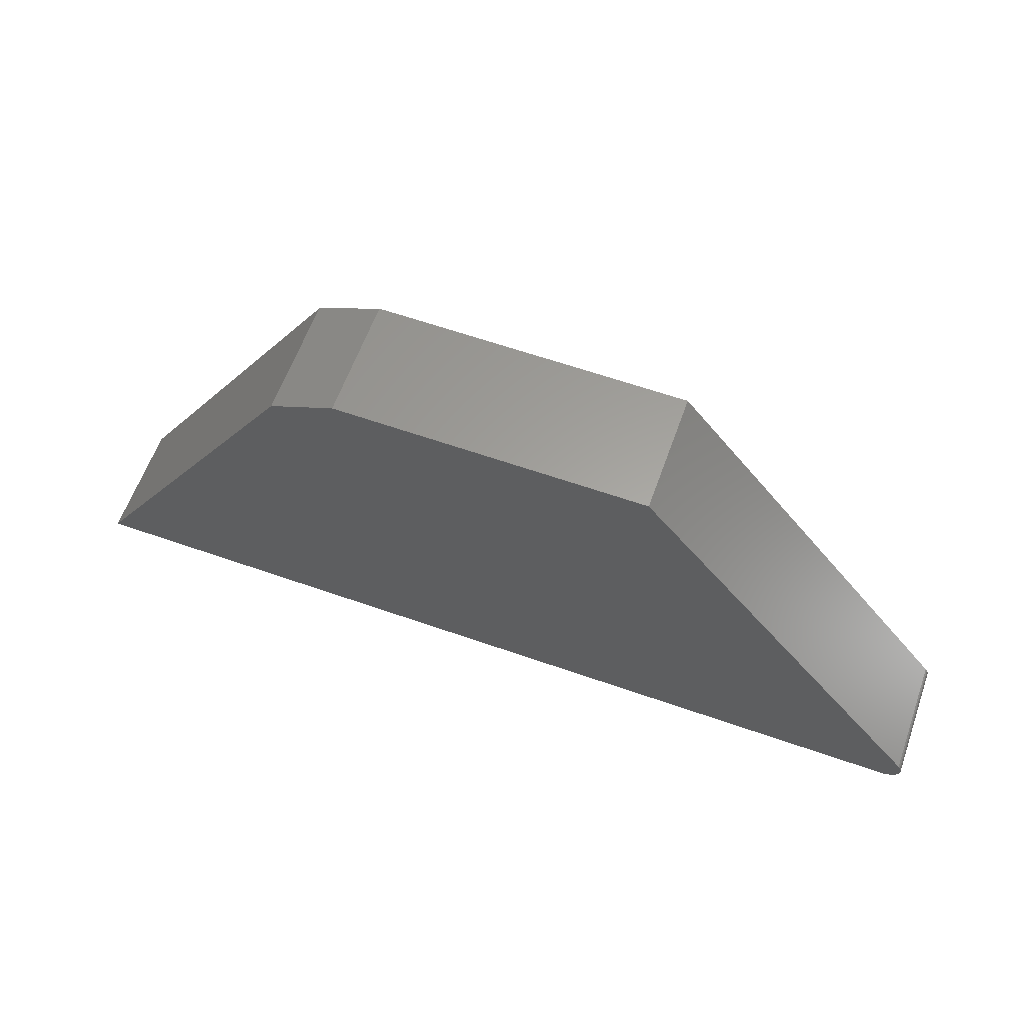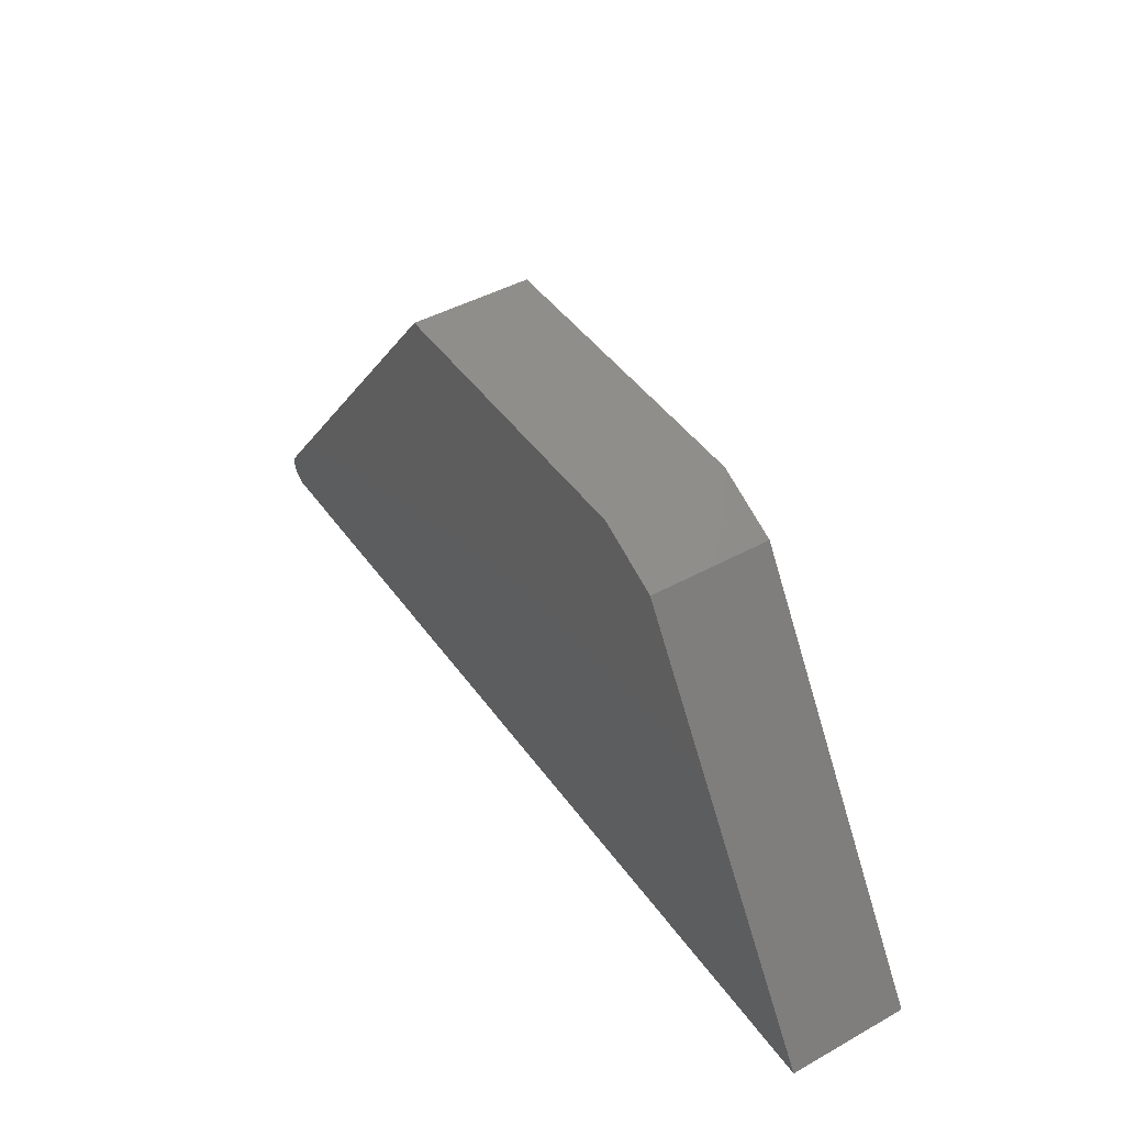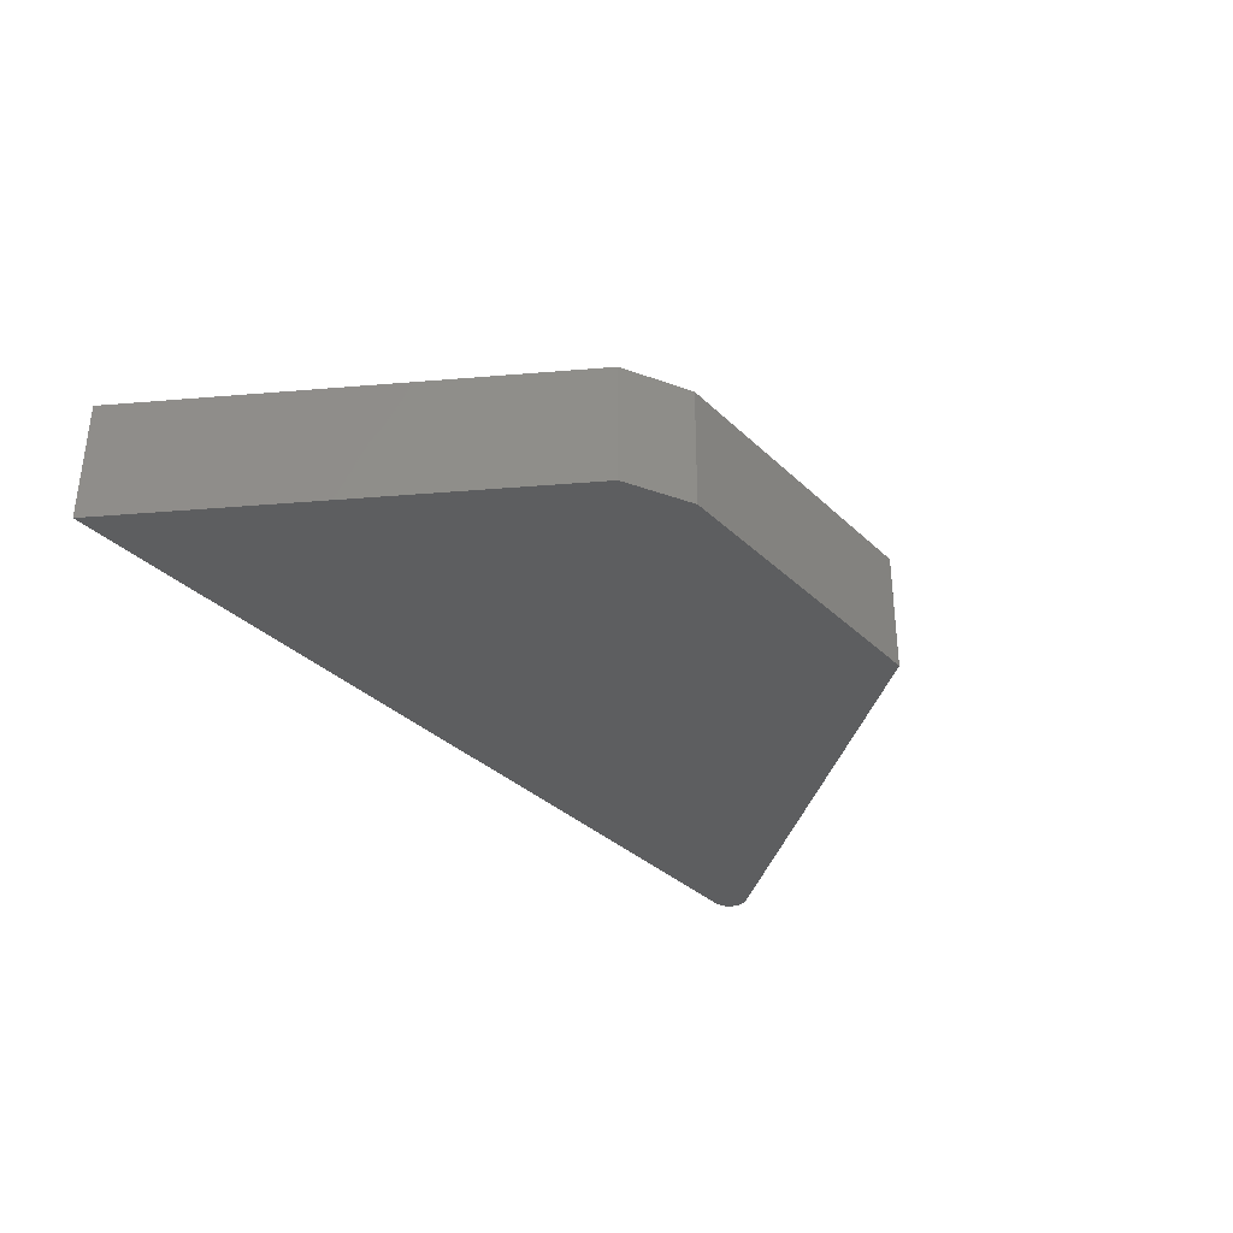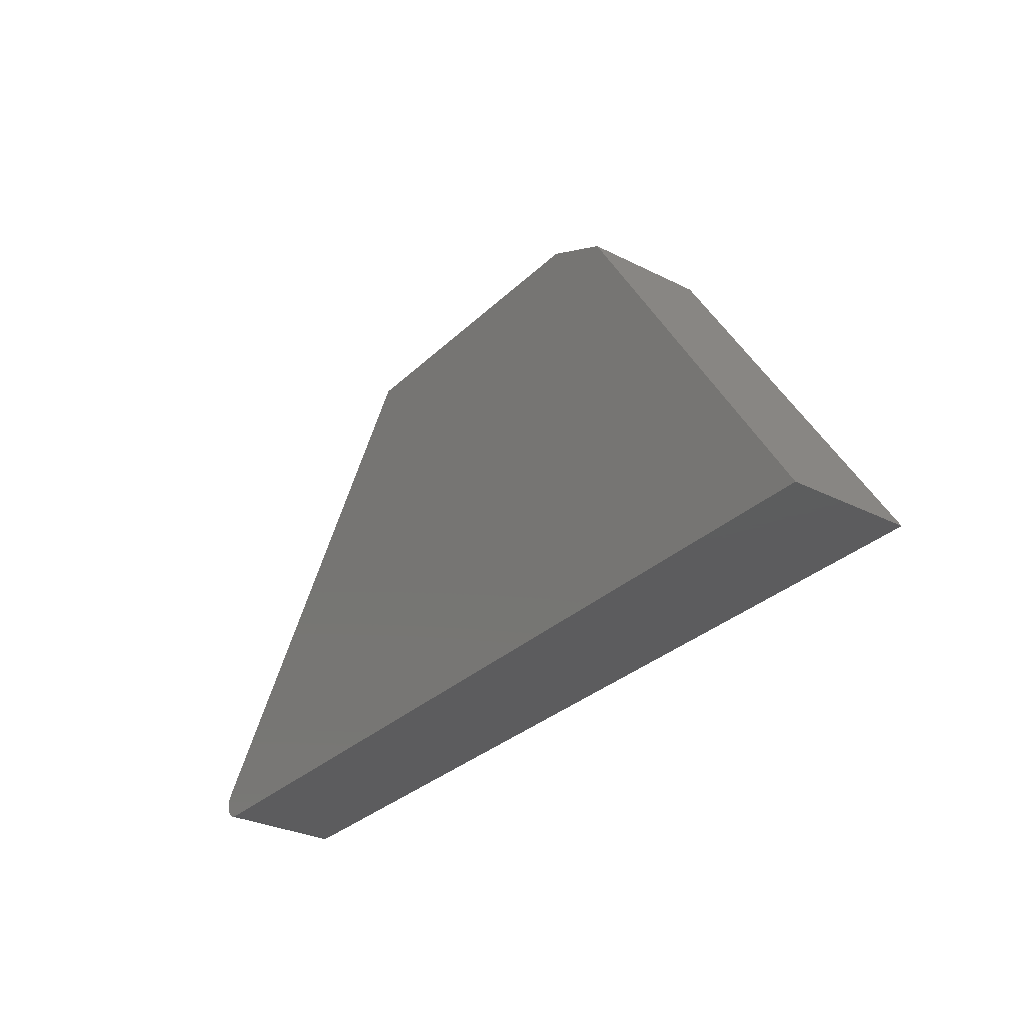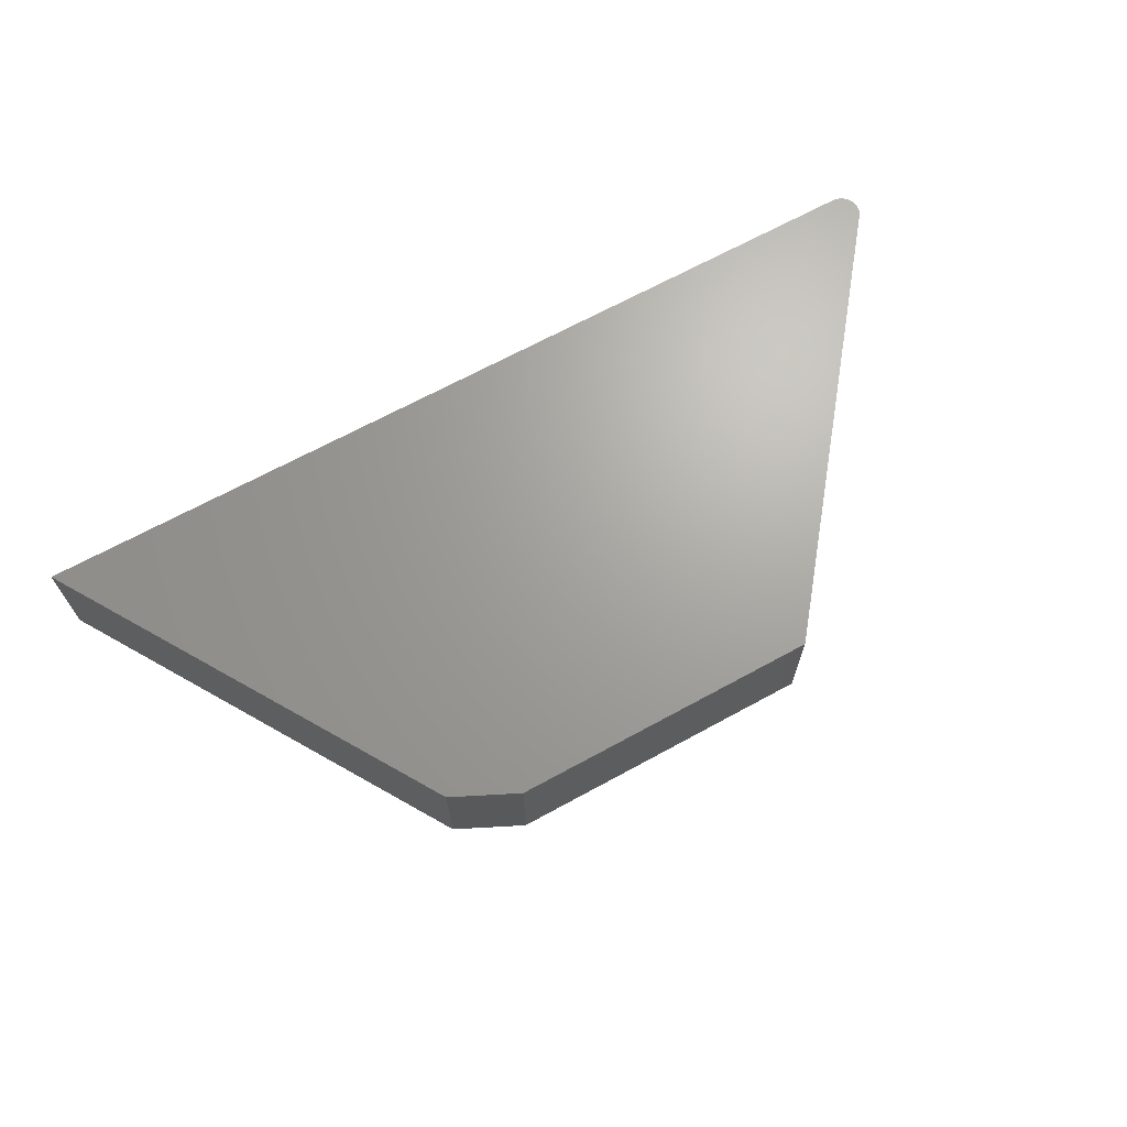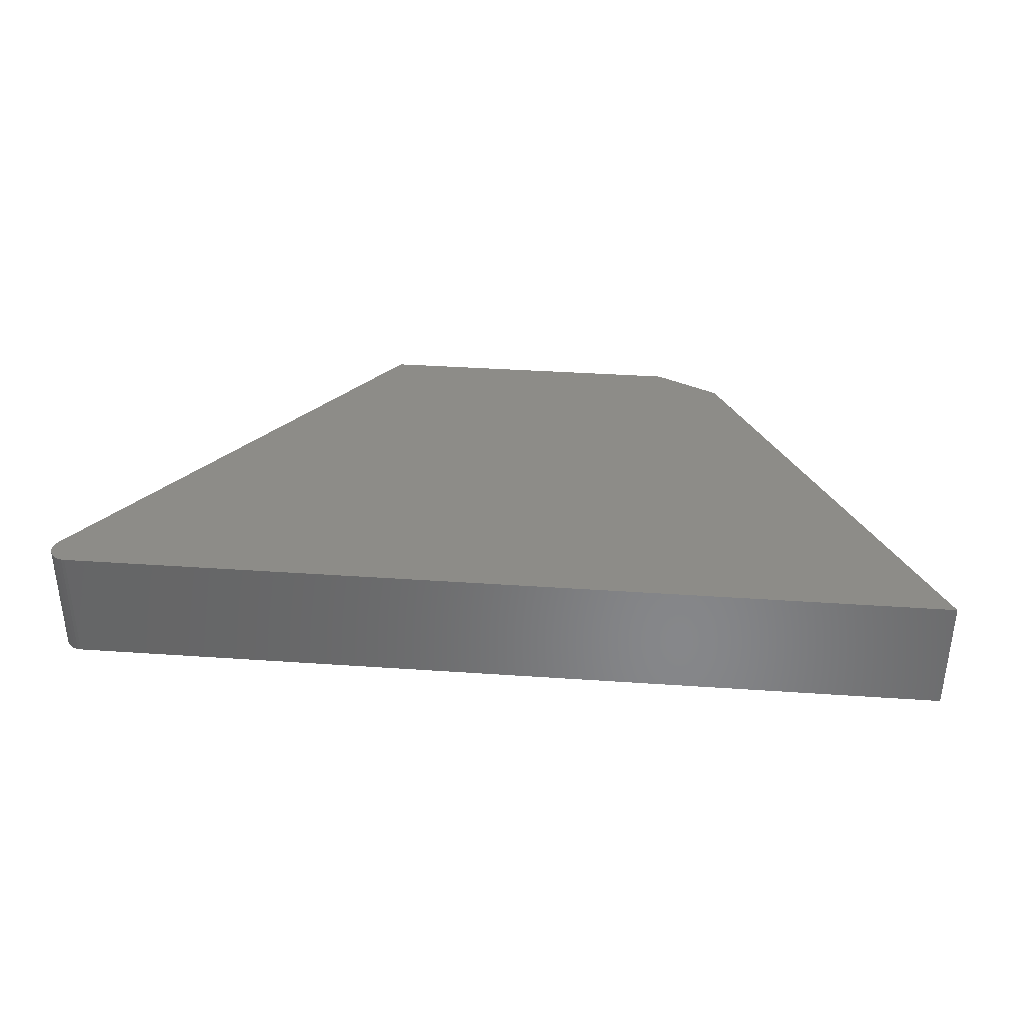
<metadata>
{"format":"stl","ext":"stl","renderer":"f3d","projection":"perspective","resolution":1024,"background":"white","views":[{"elev":61.3,"azim":19.7,"up":"+Z"},{"elev":44.3,"azim":-122.9,"up":"+Z"},{"elev":-34.1,"azim":-51.8,"up":"+Y"},{"elev":-30.1,"azim":-126.3,"up":"+Z"},{"elev":67.8,"azim":-28.7,"up":"+Y"},{"elev":35.8,"azim":-174.8,"up":"+Y"}]}
</metadata>
<code>
# stl→obj: 34 verts, 64 faces
v 0.7179 -0.1016 -0.01562
v 0.7235 -0.1016 -0.01455
v -0.04688 -0.1016 -0.01562
v 0.7207 -0.1016 -0.01535
v 0.1548 -0.1016 0.3101
v 0.7261 -0.1016 -0.01325
v 0.7285 -0.1016 -0.01148
v 0.7304 -0.1016 -0.009316
v 0.7319 -0.1016 -0.00683
v 0.7329 -0.1016 -0.004108
v 0.7334 -0.1016 -0.001243
v 0.7334 -0.1016 0.001665
v 0.7328 -0.1016 0.004516
v 0.7317 -0.1016 0.007209
v 0.7301 -0.1016 0.009653
v 0.4732 -0.1016 0.3367
v 0.2103 -0.1016 0.3367
v -0.04688 0 -0.01562
v 0.7235 4.818e-17 -0.01455
v 0.7179 4.776e-17 -0.01562
v 0.7207 4.795e-17 -0.01535
v 0.1548 3.237e-17 0.3101
v 0.2103 3.745e-17 0.3367
v 0.4732 5.387e-17 0.3367
v 0.7301 5.006e-17 0.009653
v 0.7317 5.001e-17 0.007209
v 0.7328 4.991e-17 0.004516
v 0.7334 4.978e-17 0.001665
v 0.7334 4.96e-17 -0.001243
v 0.7329 4.94e-17 -0.004108
v 0.7319 4.917e-17 -0.00683
v 0.7304 4.892e-17 -0.009316
v 0.7285 4.867e-17 -0.01148
v 0.7261 4.842e-17 -0.01325
f 1 2 3
f 1 4 2
f 5 3 2
f 5 2 6
f 5 6 7
f 5 7 8
f 5 8 9
f 5 9 10
f 5 10 11
f 5 11 12
f 5 12 13
f 5 13 14
f 5 14 15
f 5 15 16
f 5 16 17
f 18 19 20
f 19 21 20
f 22 23 24
f 22 24 25
f 22 25 26
f 22 26 27
f 22 27 28
f 22 28 29
f 22 29 30
f 22 30 31
f 22 31 32
f 22 32 33
f 22 33 34
f 22 34 19
f 22 19 18
f 5 22 3
f 3 22 18
f 16 24 17
f 17 24 23
f 17 23 5
f 5 23 22
f 15 25 16
f 16 25 24
f 3 18 1
f 1 18 20
f 25 15 26
f 26 15 14
f 26 14 27
f 27 14 13
f 27 13 28
f 28 13 12
f 28 12 29
f 29 12 11
f 29 11 30
f 30 11 10
f 30 10 31
f 31 10 9
f 31 9 32
f 32 9 8
f 32 8 33
f 33 8 7
f 33 7 34
f 34 7 6
f 34 6 19
f 19 6 2
f 19 2 21
f 21 2 4
f 21 4 20
f 20 4 1

</code>
